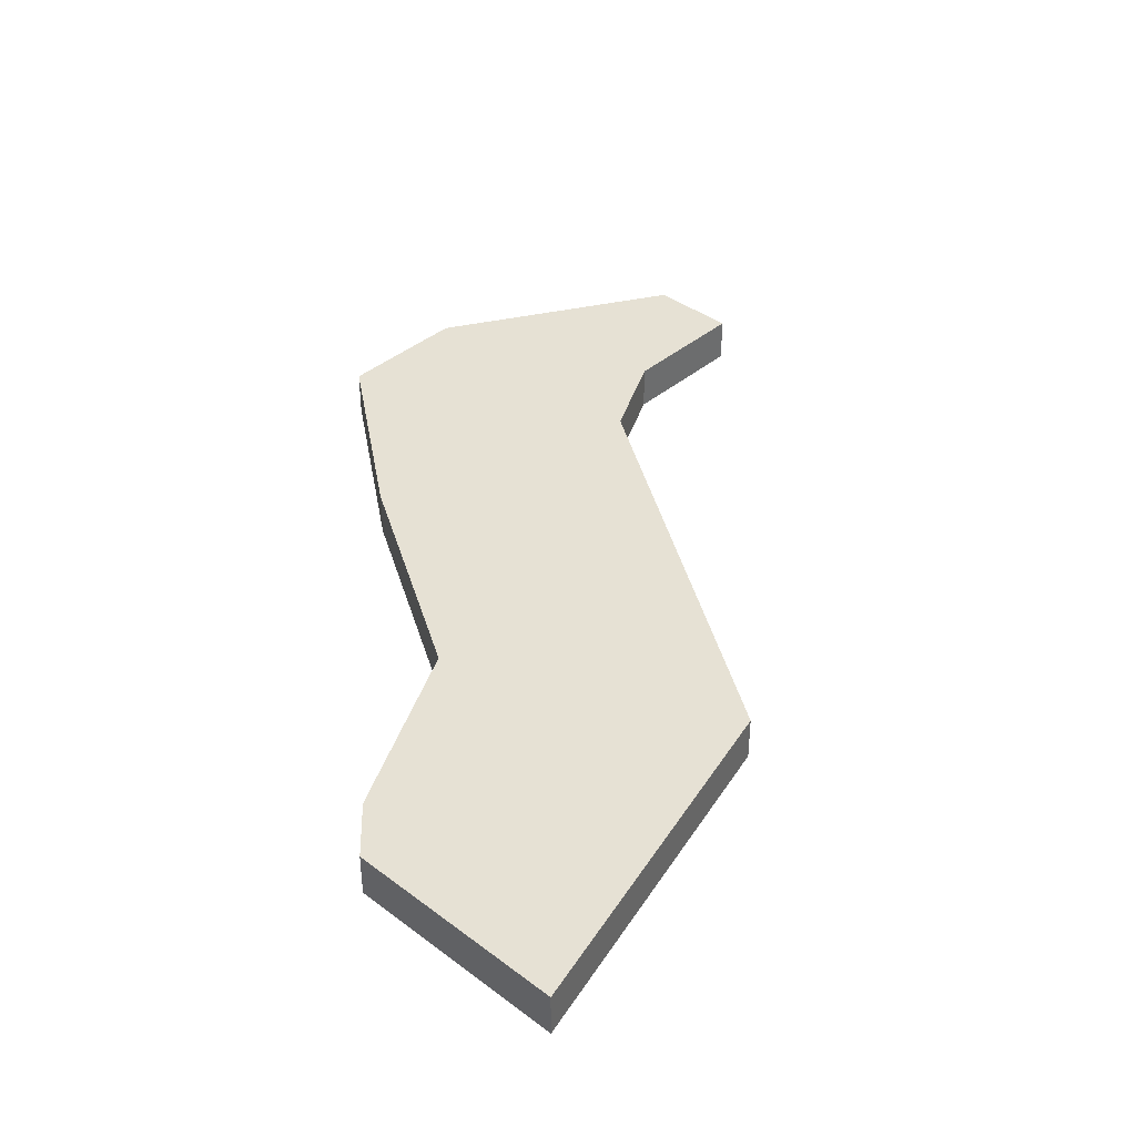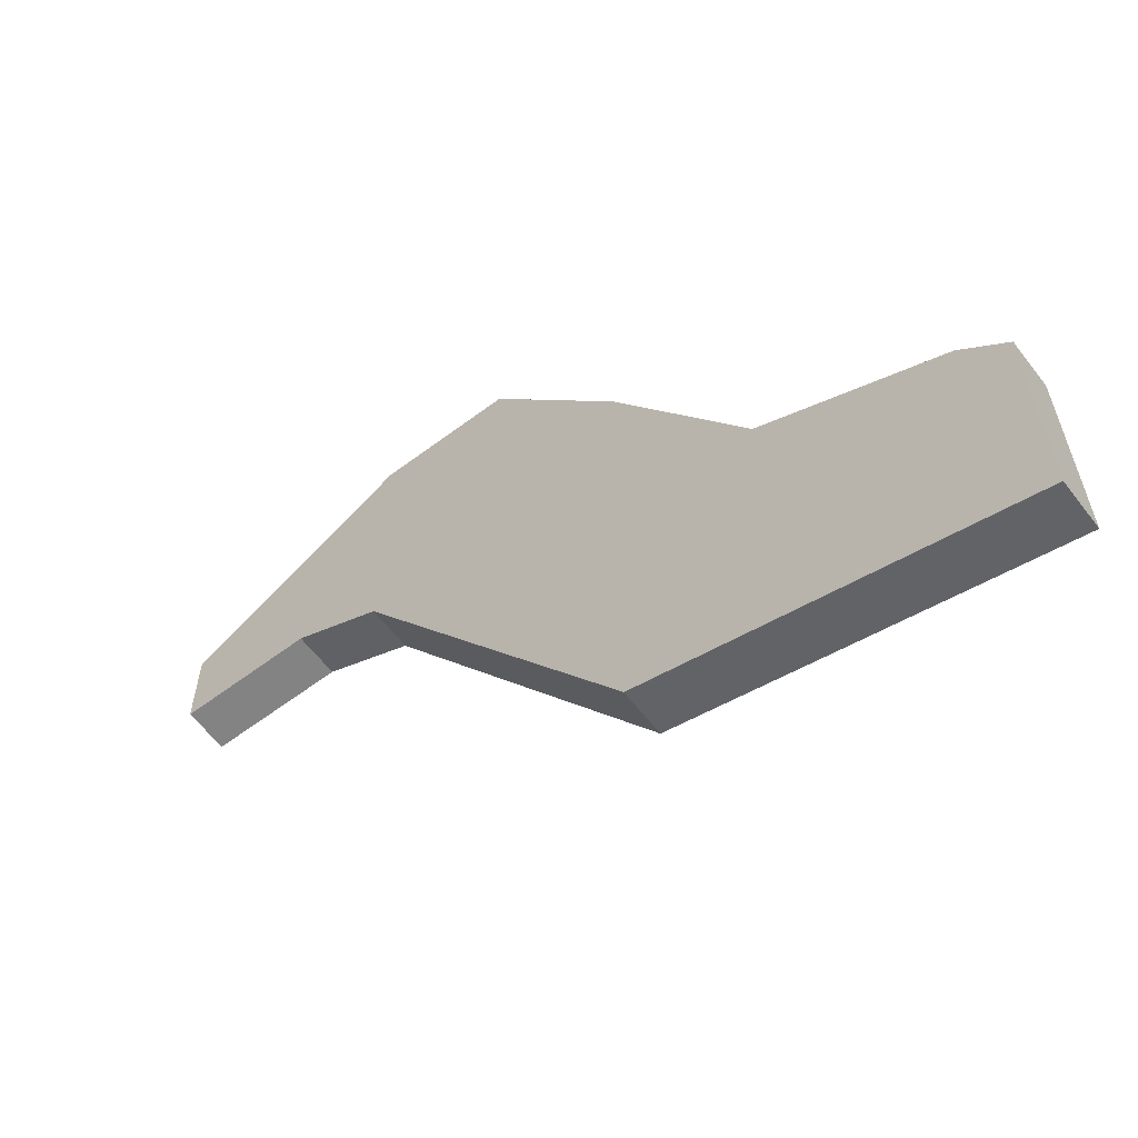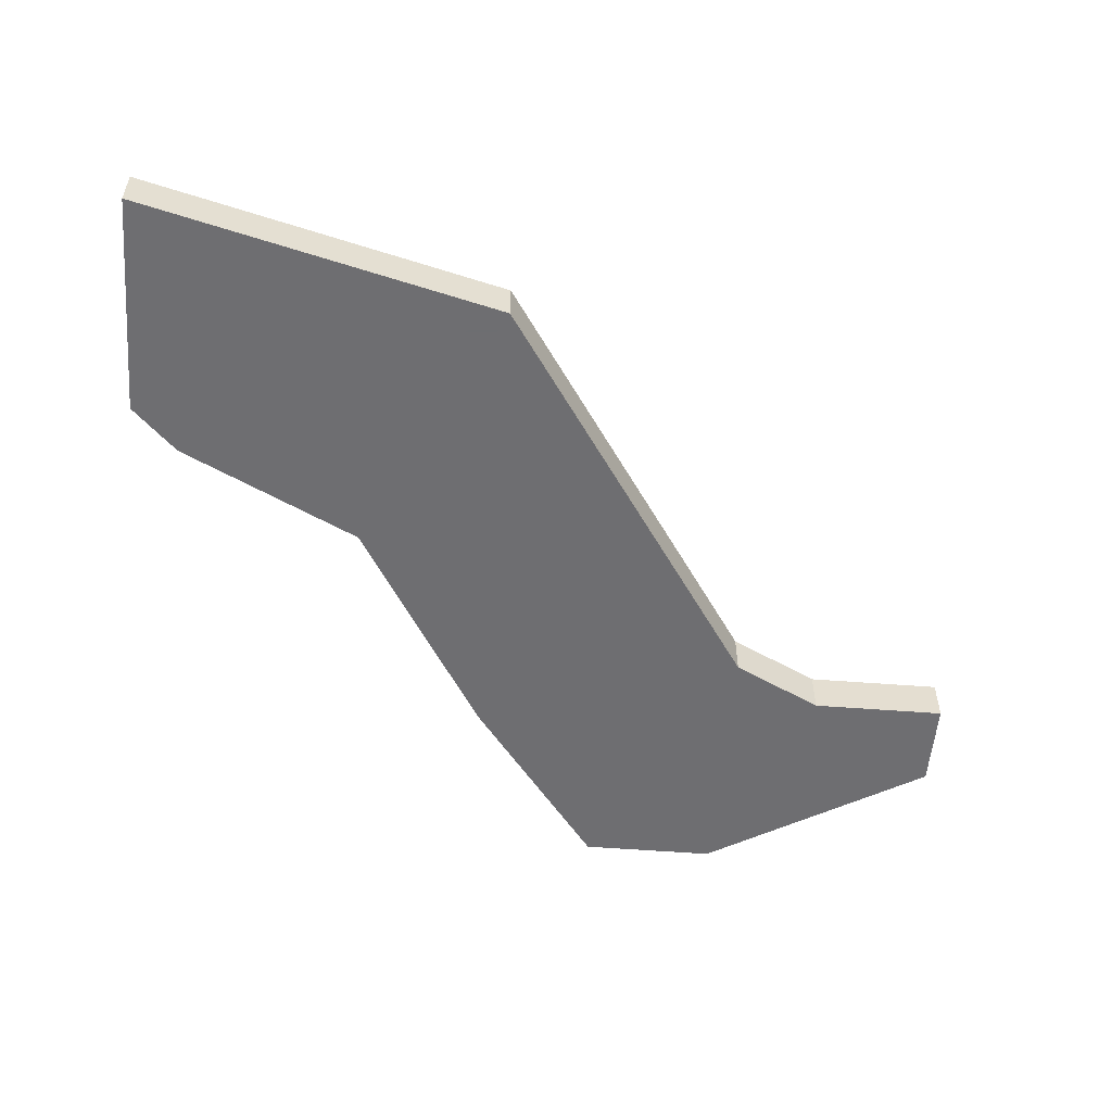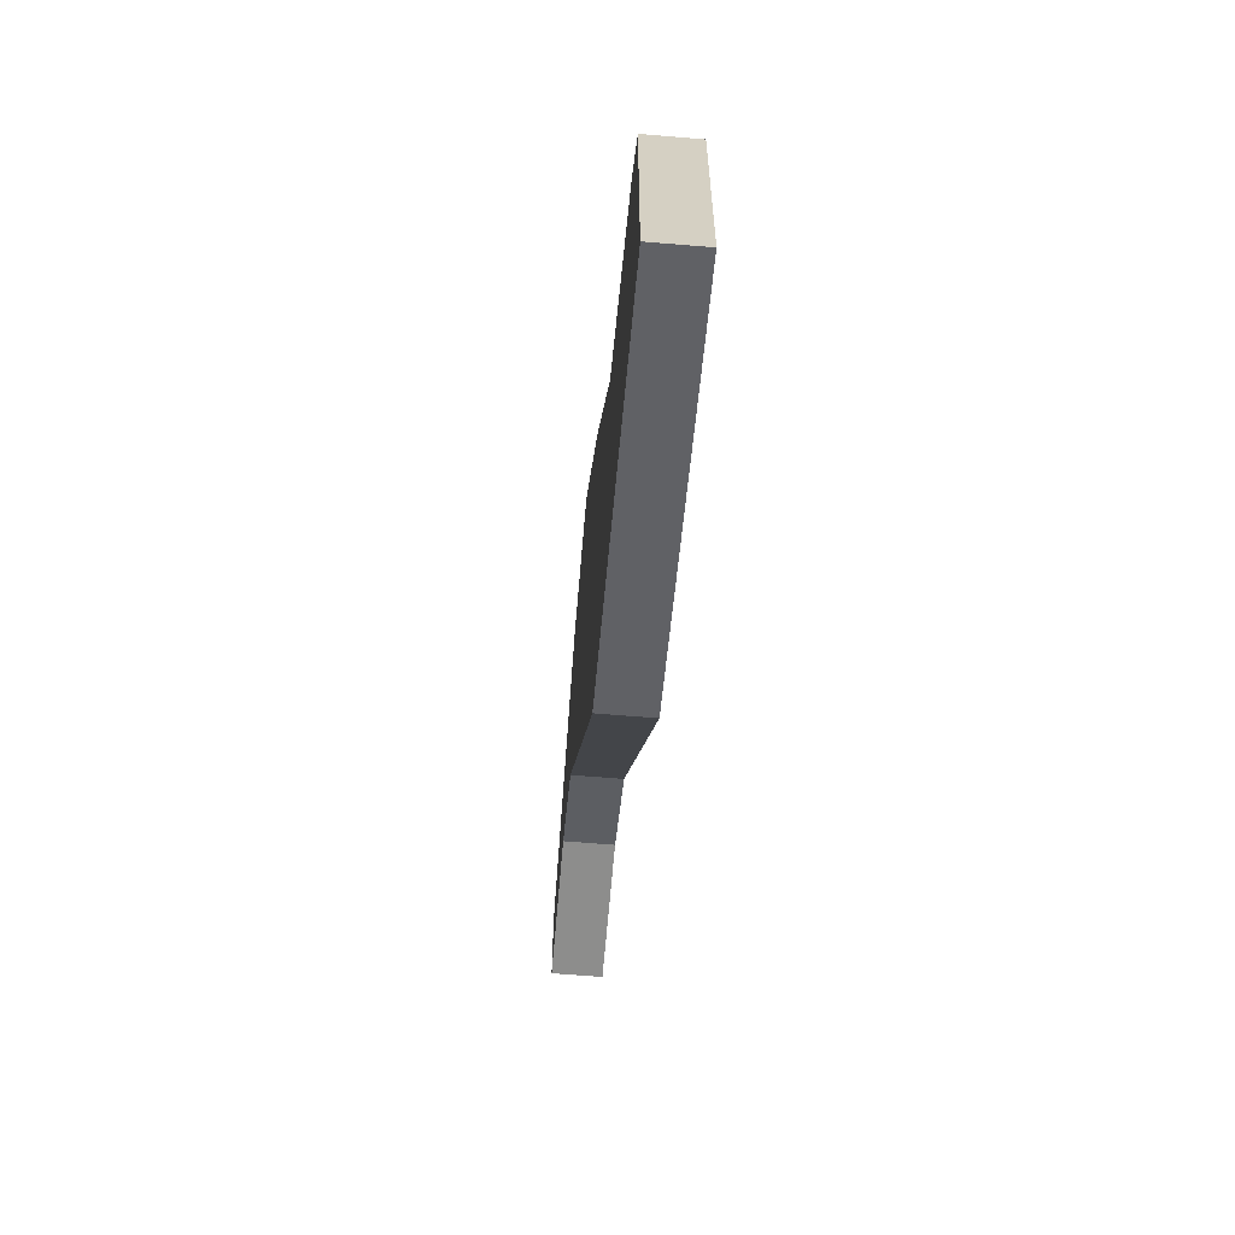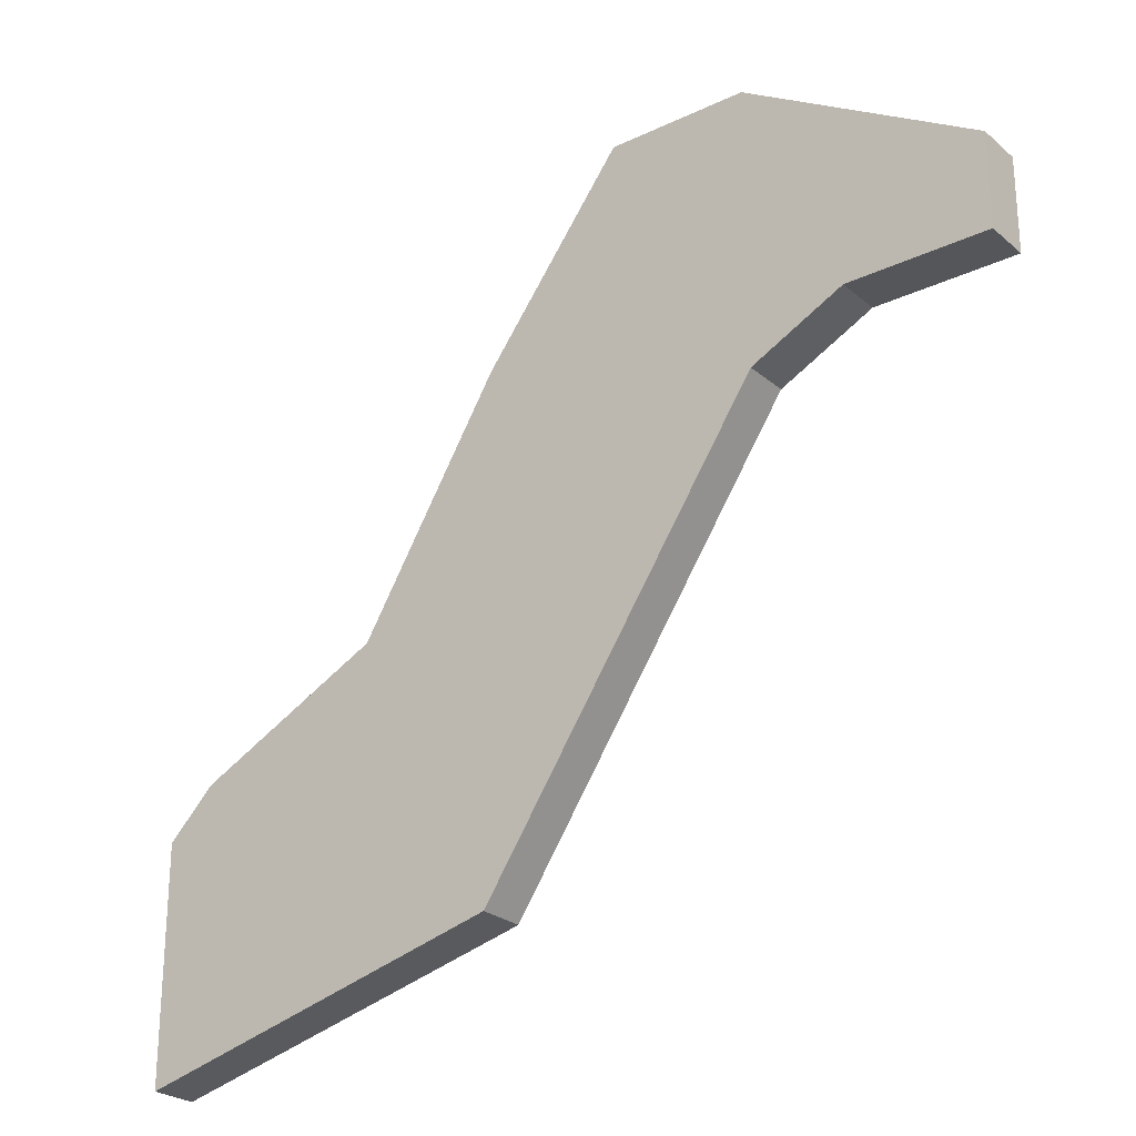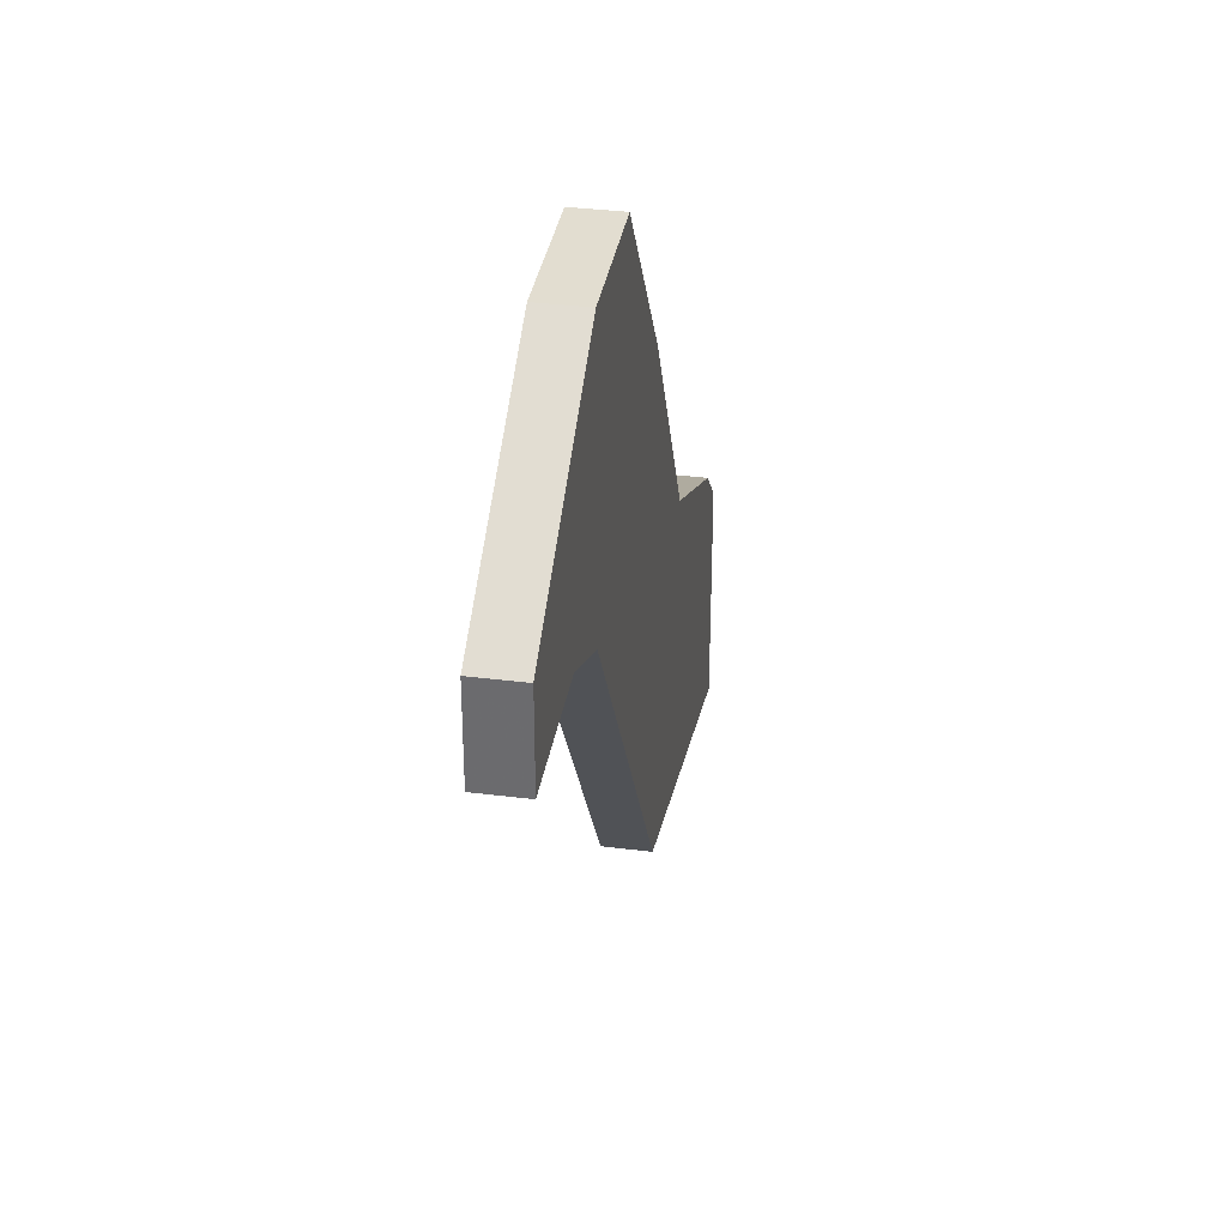
<metadata>
{"format":"obj","ext":"obj","renderer":"f3d","projection":"perspective","resolution":1024,"background":"white","views":[{"elev":39.0,"azim":-46.8,"up":"+Z"},{"elev":-61.1,"azim":-142.6,"up":"+Y"},{"elev":-54.4,"azim":-4.7,"up":"+Z"},{"elev":-64.4,"azim":-94.8,"up":"+Y"},{"elev":-25.6,"azim":37.2,"up":"+Y"},{"elev":35.1,"azim":99.5,"up":"+Y"}]}
</metadata>
<code>
v 2939 -636 0
v 2939 -636 1
v 2939 -642 0
v 2939 -642 1
v 2930 -645 0
v 2930 -645 1
v 2936 -636 0
v 2936 -636 1
v 2944 -639 0
v 2944 -639 1
v 2944 -641 0
v 2944 -641 1
v 2926 -647 0
v 2926 -647 1
v 2925 -653 0
v 2925 -653 1
v 2925 -648 0
v 2925 -648 1
v 2933 -640 0
v 2933 -640 1
v 2933 -651 0
v 2933 -651 1
v 2941 -641 0
v 2941 -641 1
f 13 15 17
f 21 15 13
f 21 13 5
f 5 19 3
f 3 21 5
f 9 11 23
f 1 23 3
f 7 1 3
f 9 23 1
f 19 7 3
f 18 16 14
f 14 16 22
f 6 14 22
f 4 20 6
f 6 22 4
f 24 12 10
f 4 24 2
f 4 2 8
f 2 24 10
f 4 8 20
f 18 14 17
f 17 14 13
f 16 18 15
f 15 18 17
f 22 16 21
f 21 16 15
f 4 22 3
f 3 22 21
f 24 4 23
f 23 4 3
f 12 24 11
f 11 24 23
f 10 12 9
f 9 12 11
f 2 10 1
f 1 10 9
f 8 2 7
f 7 2 1
f 20 8 19
f 19 8 7
f 14 6 13
f 13 6 5
f 6 20 5
f 5 20 19

</code>
